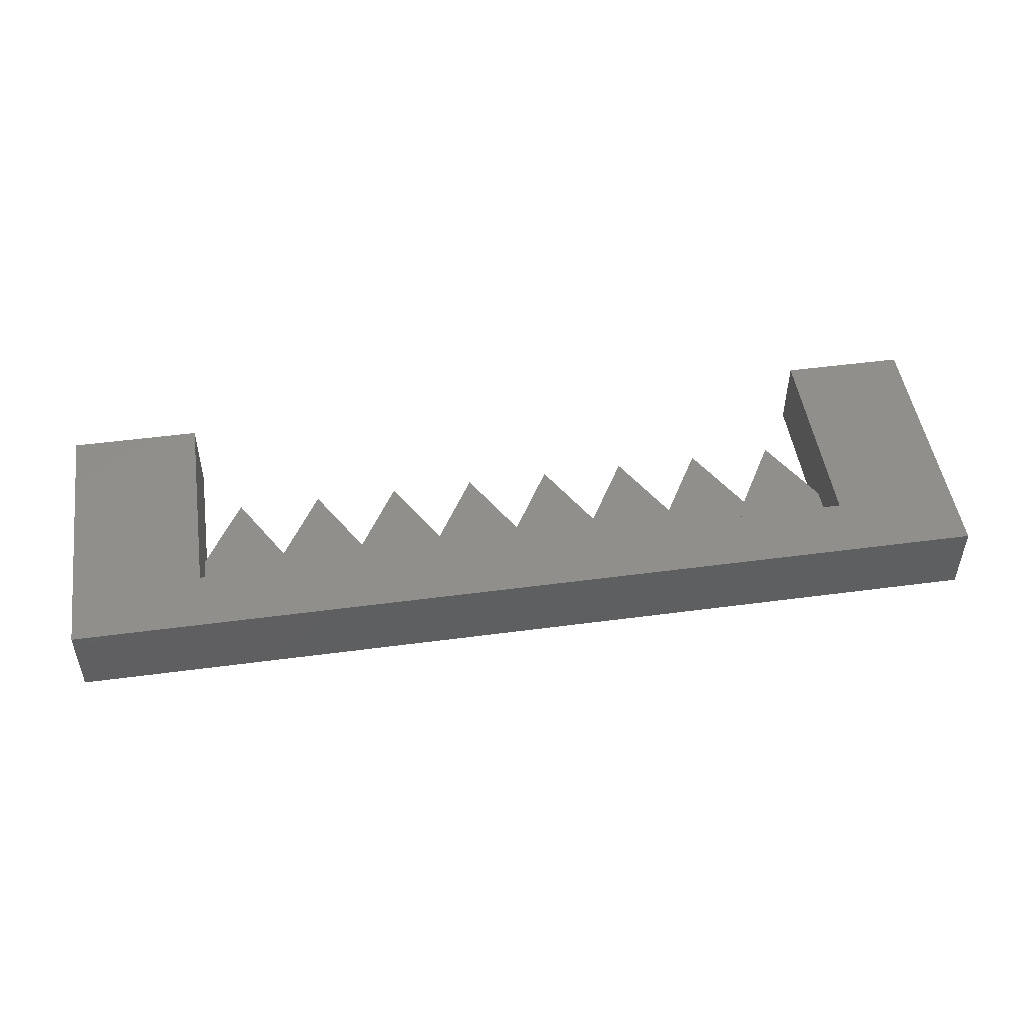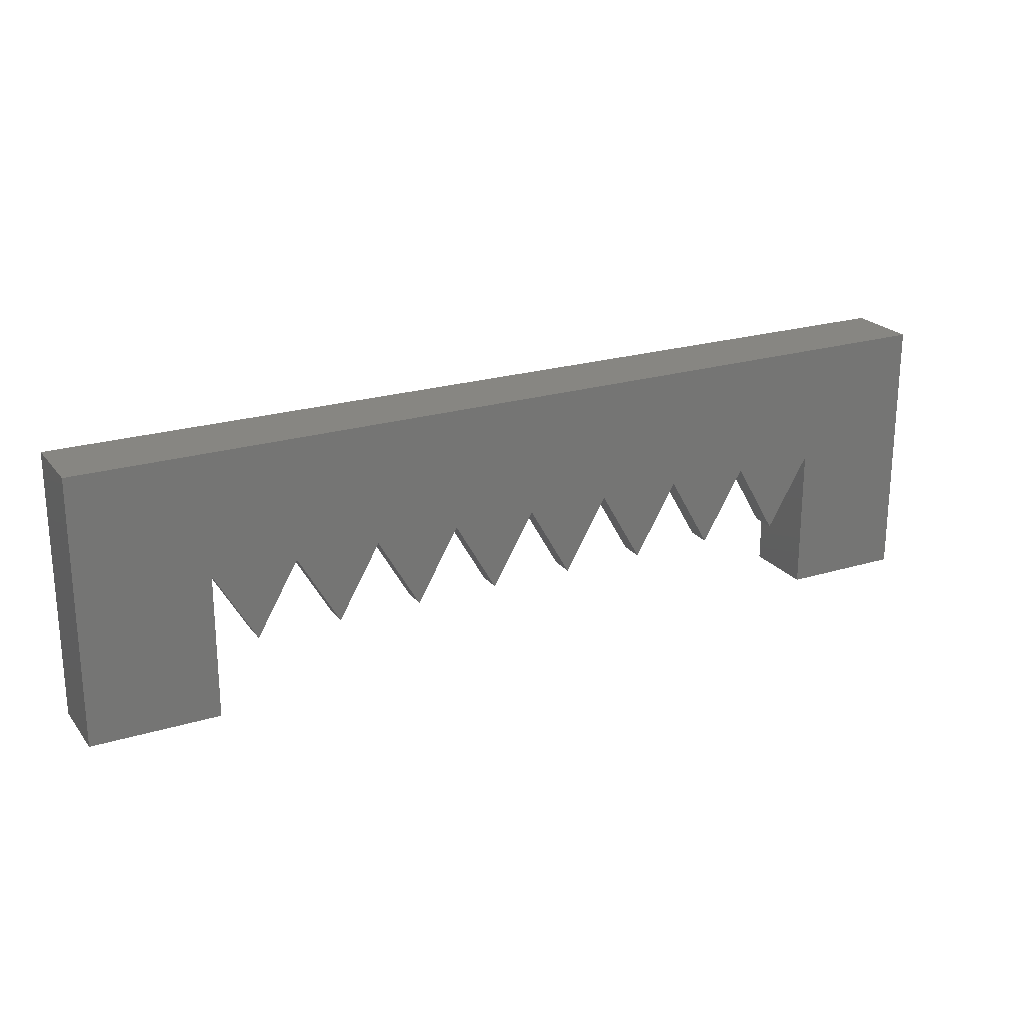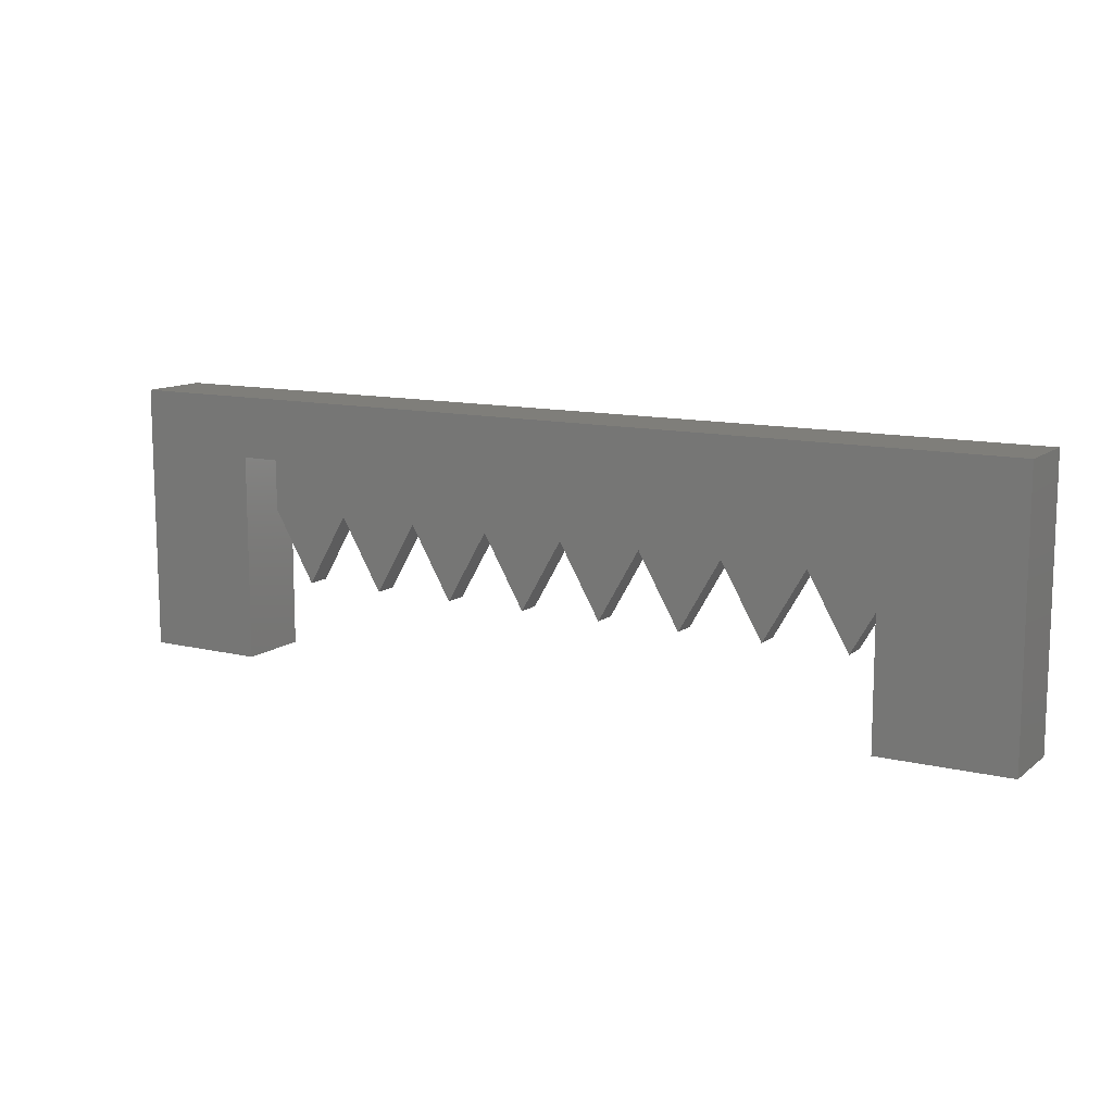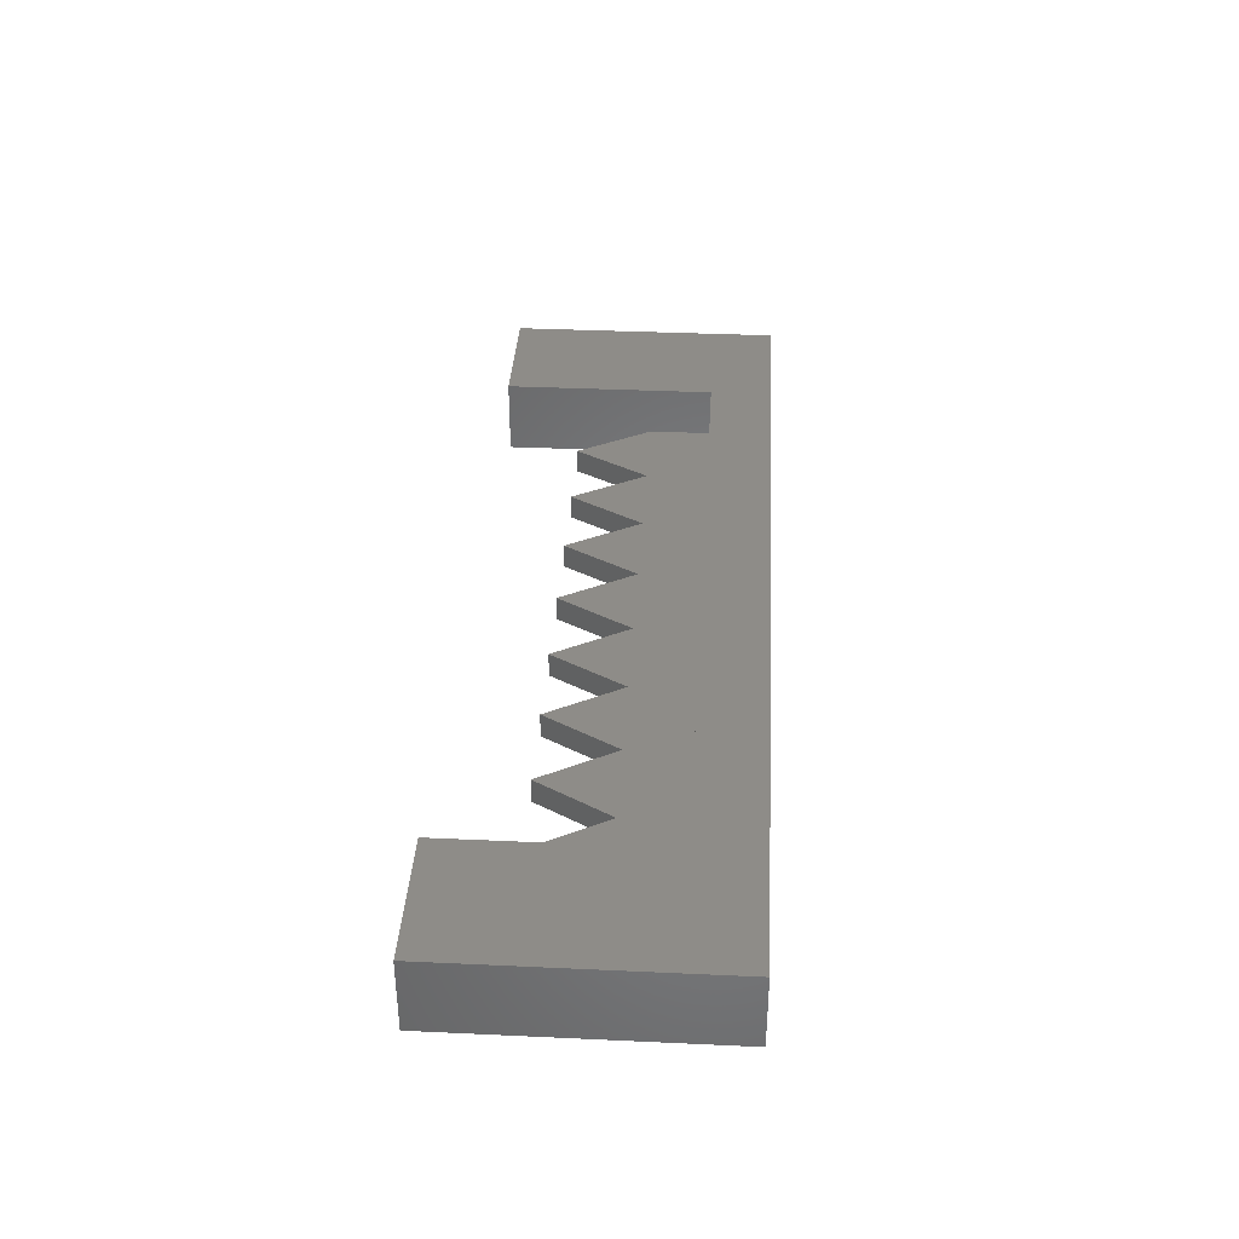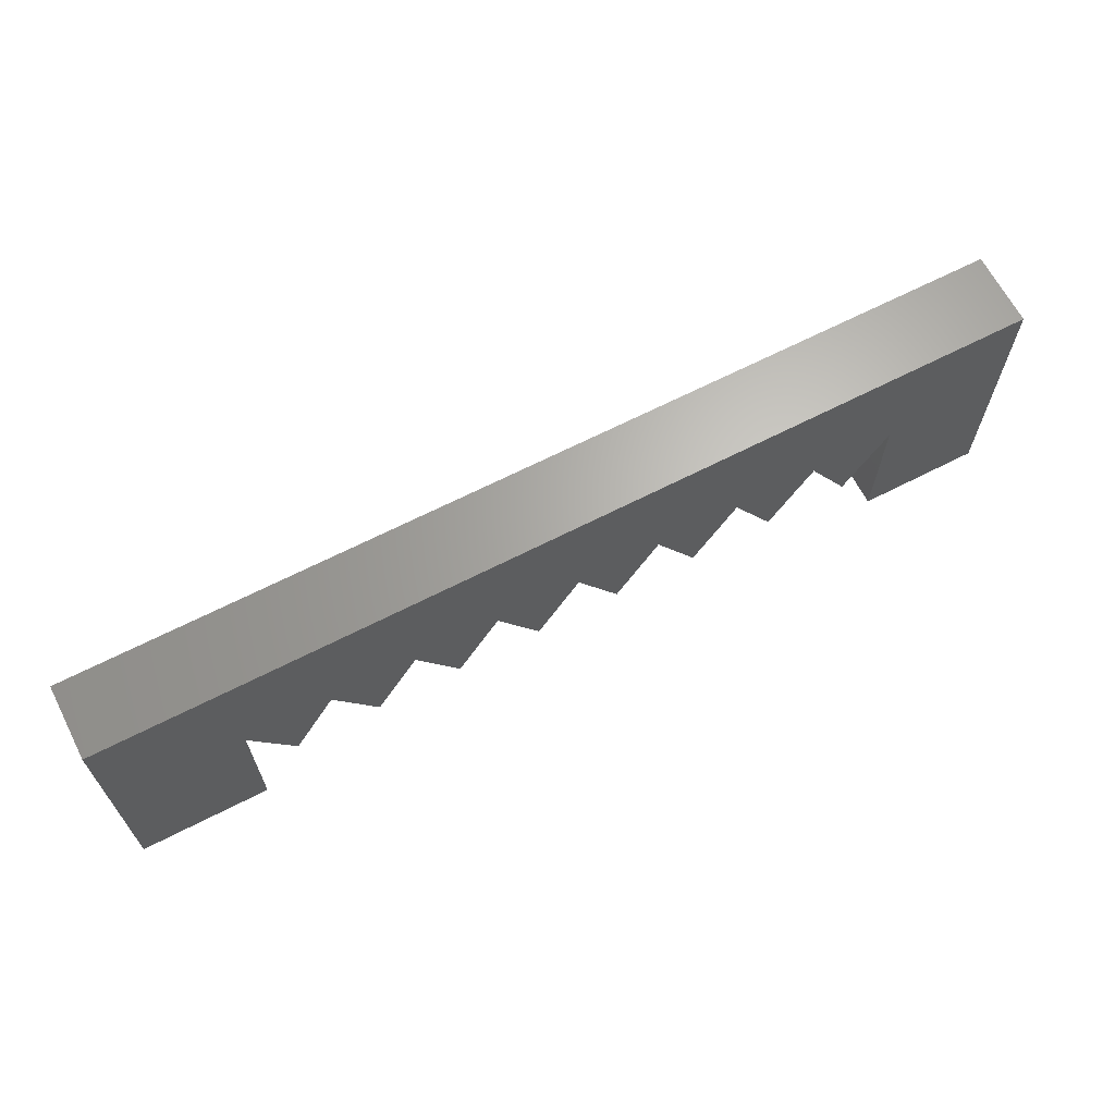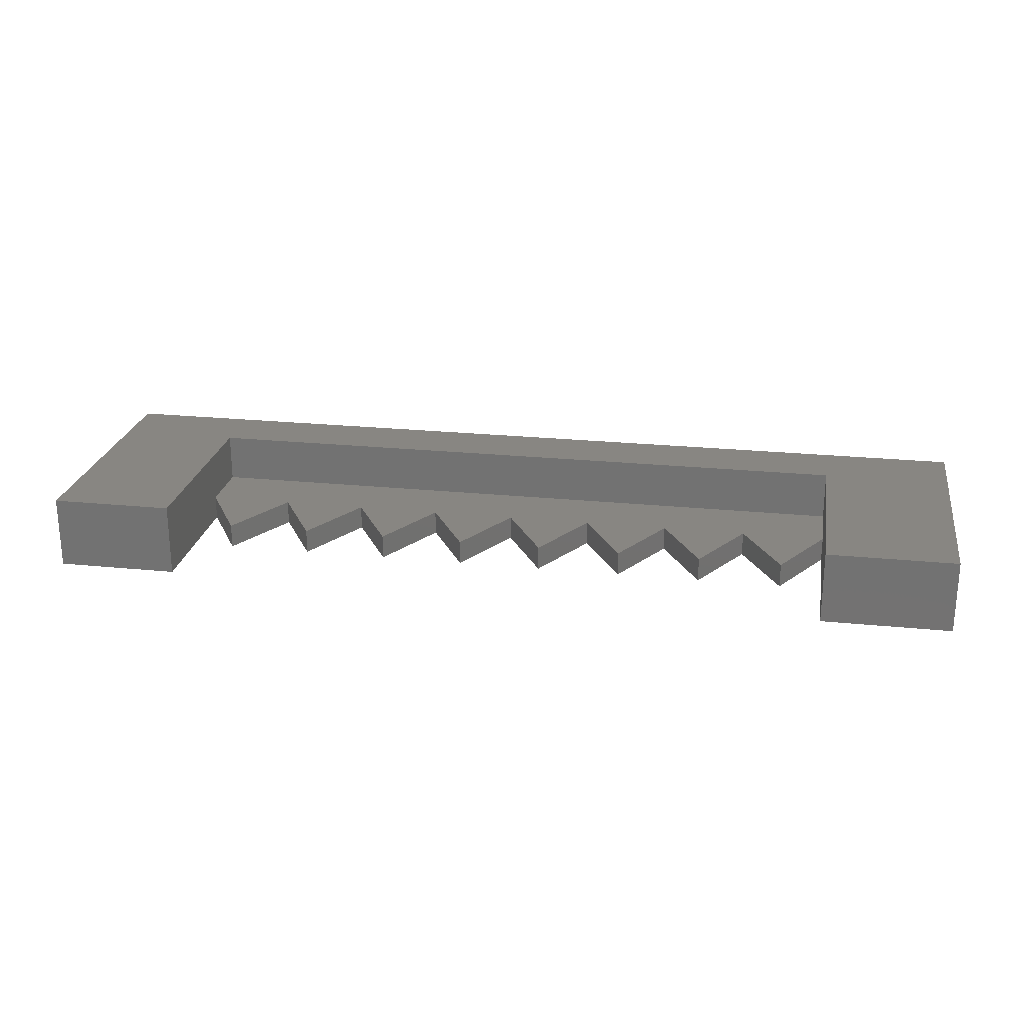
<metadata>
{"format":"stl","ext":"stl","renderer":"f3d","projection":"perspective","resolution":1024,"background":"white","views":[{"elev":49.0,"azim":171.6,"up":"+Z"},{"elev":22.4,"azim":152.3,"up":"+Y"},{"elev":11.6,"azim":30.2,"up":"+Y"},{"elev":36.9,"azim":93.4,"up":"+Z"},{"elev":65.7,"azim":152.7,"up":"+Y"},{"elev":23.5,"azim":9.7,"up":"+Z"}]}
</metadata>
<code>
# stl→obj: 50 verts, 96 faces
v 32.71 8.5 1
v 5 8.5 3
v 5 8.5 1
v 32.71 8.5 3
v 5 6 8.636e-15
v 5 6 1
v 5 2.961e-14 7.05e-16
v 5 2.596e-14 3
v 15.39 6 1
v 17.12 3 1.287e-14
v 17.12 3 1
v 15.39 6 1.815e-14
v 0 11 3.349e-15
v 1.057e-15 2.608e-14 7.05e-16
v 38 11 3.349e-15
v 8.464 6 1.181e-14
v 6.732 3 3.349e-15
v 11.93 6 1.498e-14
v 10.2 3 6.521e-15
v 13.66 3 9.694e-15
v 18.86 6 2.133e-14
v 22.32 6 2.45e-14
v 20.59 3 1.604e-14
v 25.78 6 2.767e-14
v 24.05 3 1.921e-14
v 29.25 6 3.084e-14
v 27.52 3 2.238e-14
v 32.71 6 3.402e-14
v 30.98 3 2.556e-14
v 32.71 3.172e-15 2.397e-14
v 38 3.525e-16 0
v 38 7.595e-16 3
v 38 11 3
v 8.464 6 1
v 10.2 3 1
v 13.66 3 1
v 1.214e-15 11 3
v 2.272e-15 2.596e-14 3
v 32.71 7.595e-16 3
v 6.732 3 1
v 11.93 6 1
v 18.86 6 1
v 22.32 6 1
v 20.59 3 1
v 25.78 6 1
v 24.05 3 1
v 29.25 6 1
v 27.52 3 1
v 30.98 3 1
v 32.71 6 1
f 1 2 3
f 2 1 4
f 5 6 7
f 7 2 8
f 2 7 6
f 2 6 3
f 9 10 11
f 10 9 12
f 13 5 14
f 5 13 15
f 5 15 16
f 5 16 17
f 16 15 18
f 16 18 19
f 18 15 12
f 18 12 20
f 12 15 21
f 12 21 10
f 21 15 22
f 21 22 23
f 22 15 24
f 22 24 25
f 24 15 26
f 24 26 27
f 26 15 28
f 26 28 29
f 28 15 30
f 30 15 31
f 7 14 5
f 15 32 31
f 32 15 33
f 34 19 35
f 19 34 16
f 20 9 36
f 9 20 12
f 37 14 38
f 14 37 13
f 32 30 31
f 30 32 39
f 8 14 7
f 14 8 38
f 6 17 40
f 17 6 5
f 17 34 40
f 34 17 16
f 6 1 3
f 1 6 34
f 34 6 40
f 1 34 41
f 41 34 35
f 1 41 9
f 9 41 36
f 1 9 42
f 42 9 11
f 1 42 43
f 43 42 44
f 1 43 45
f 45 43 46
f 1 45 47
f 47 45 48
f 1 47 49
f 1 49 50
f 10 42 11
f 42 10 21
f 29 50 49
f 50 29 28
f 19 41 35
f 41 19 18
f 37 15 13
f 15 37 33
f 41 20 36
f 20 41 18
f 43 25 46
f 25 43 22
f 45 27 48
f 27 45 24
f 47 29 49
f 29 47 26
f 42 23 44
f 23 42 21
f 27 47 48
f 47 27 26
f 25 45 46
f 45 25 24
f 8 2 38
f 37 2 33
f 2 37 38
f 33 2 4
f 33 4 39
f 33 39 32
f 23 43 44
f 43 23 22
f 4 30 39
f 30 4 50
f 50 4 1
f 28 30 50

</code>
